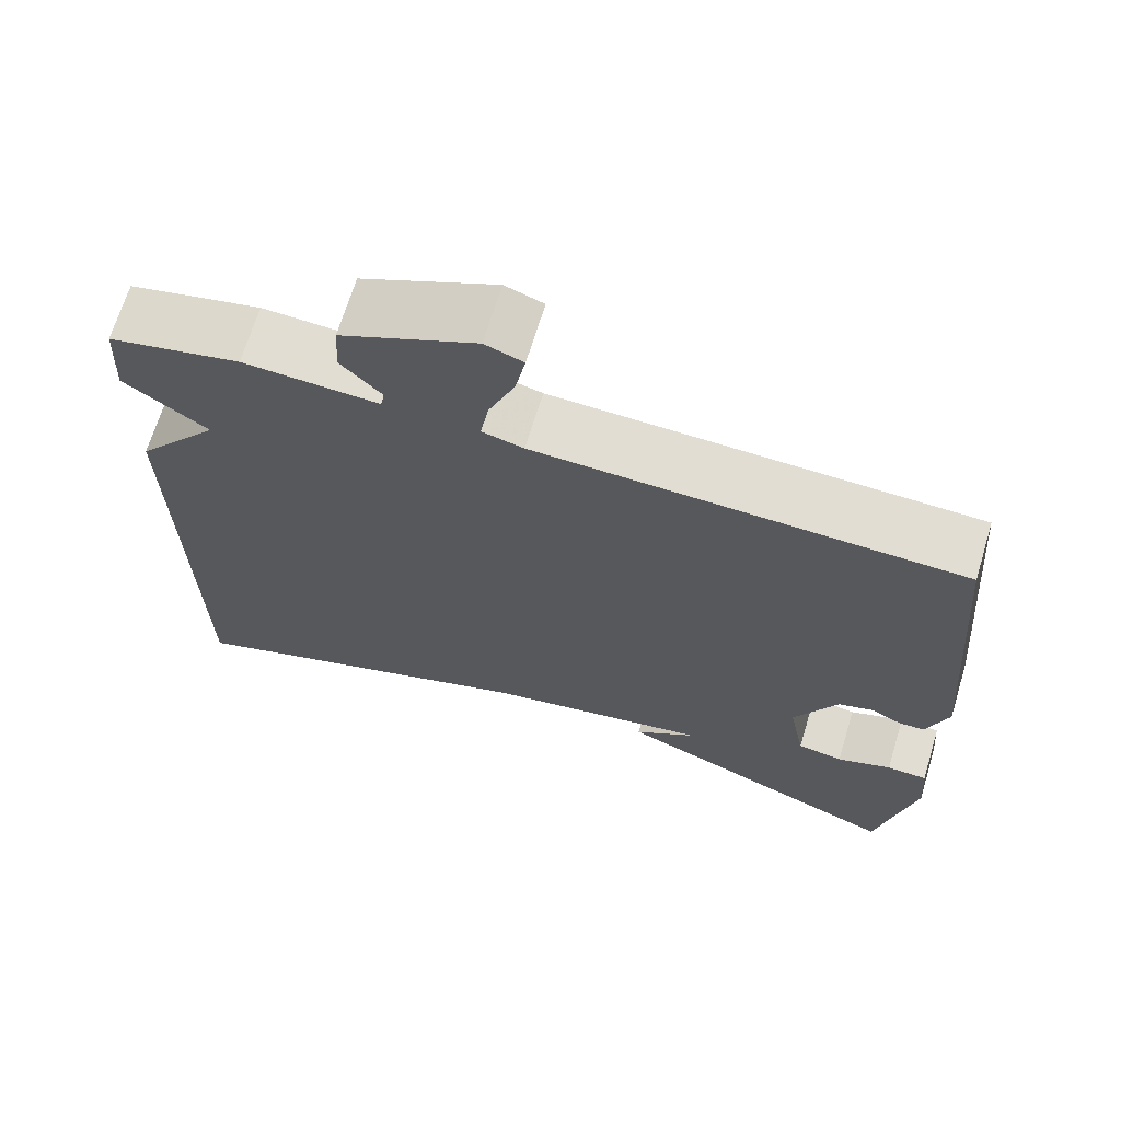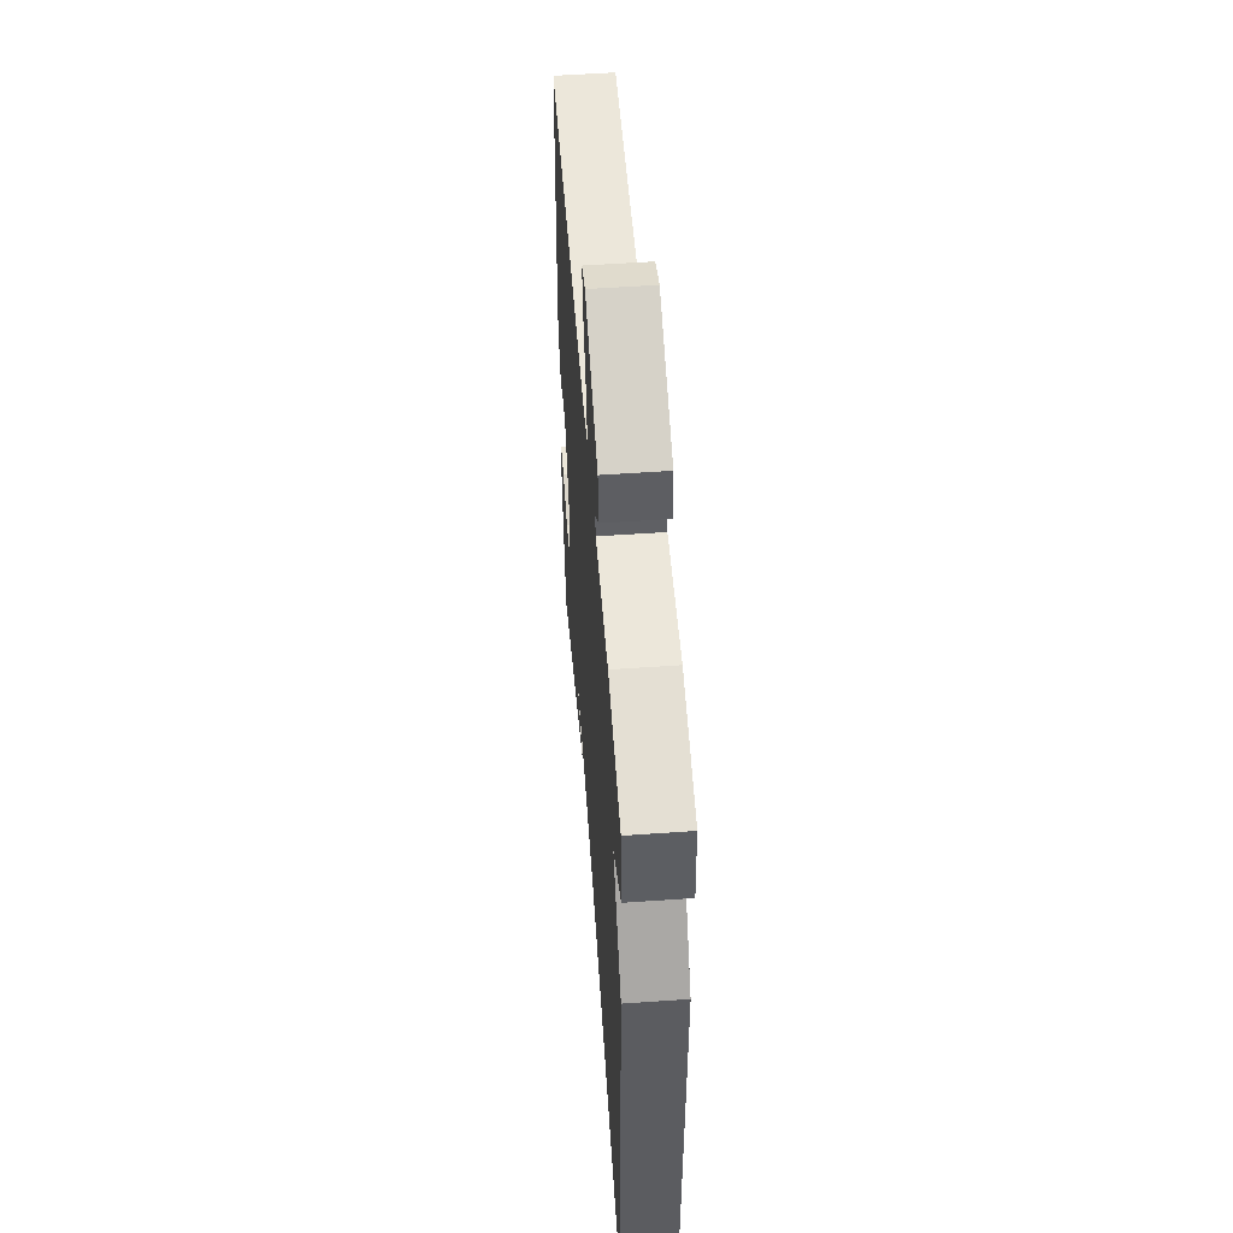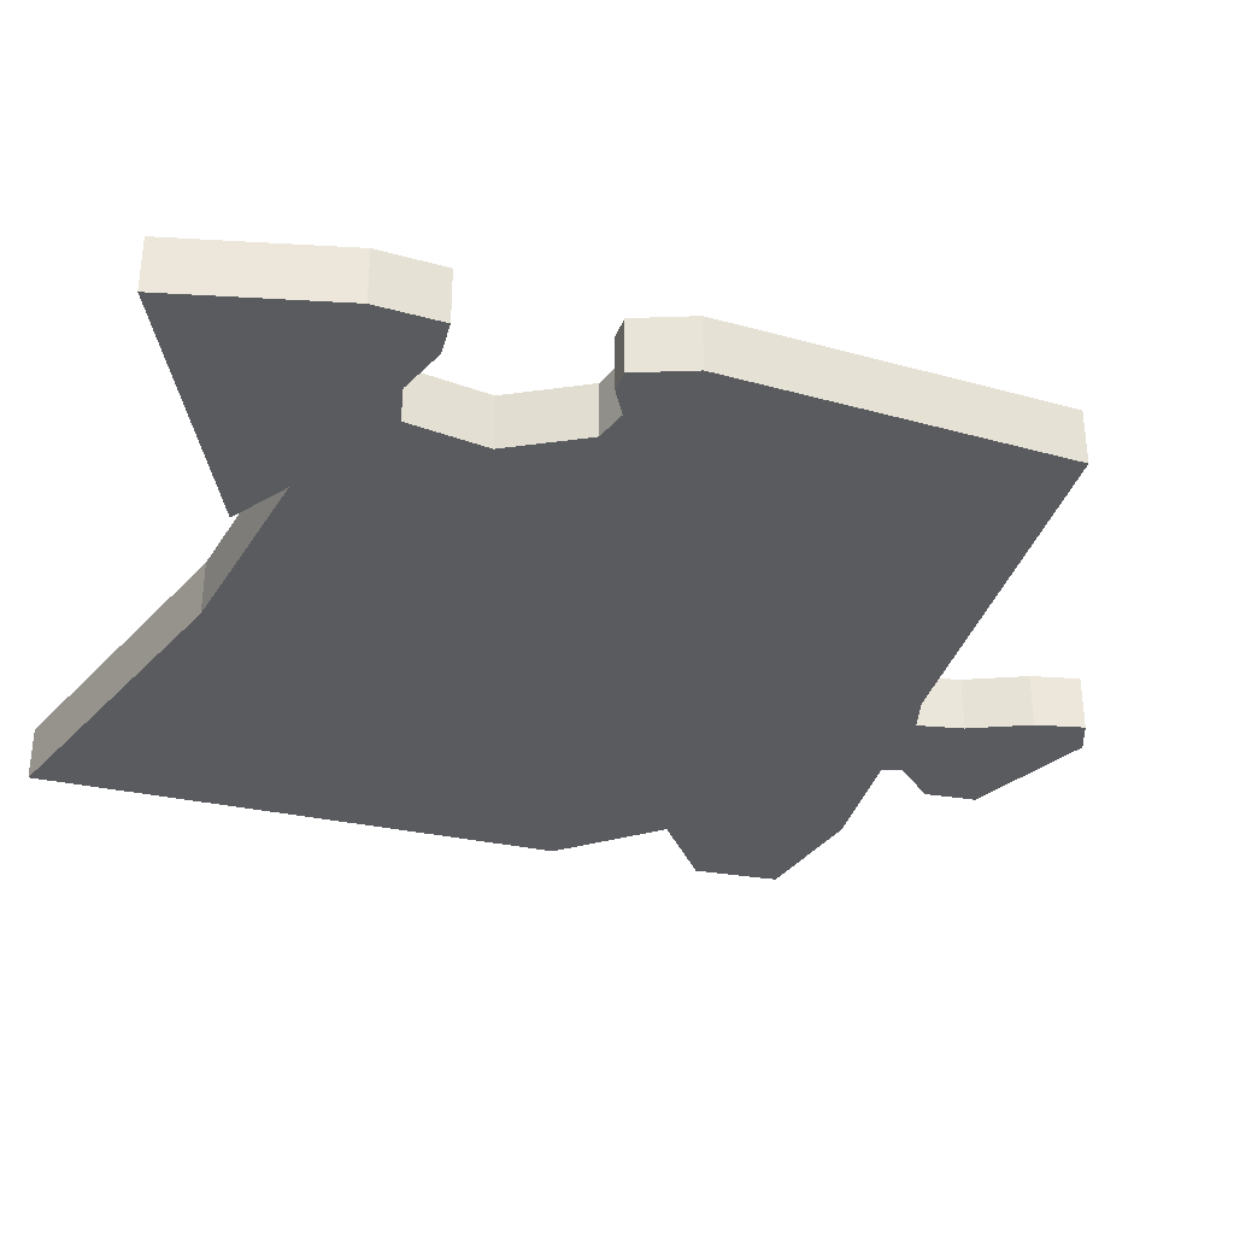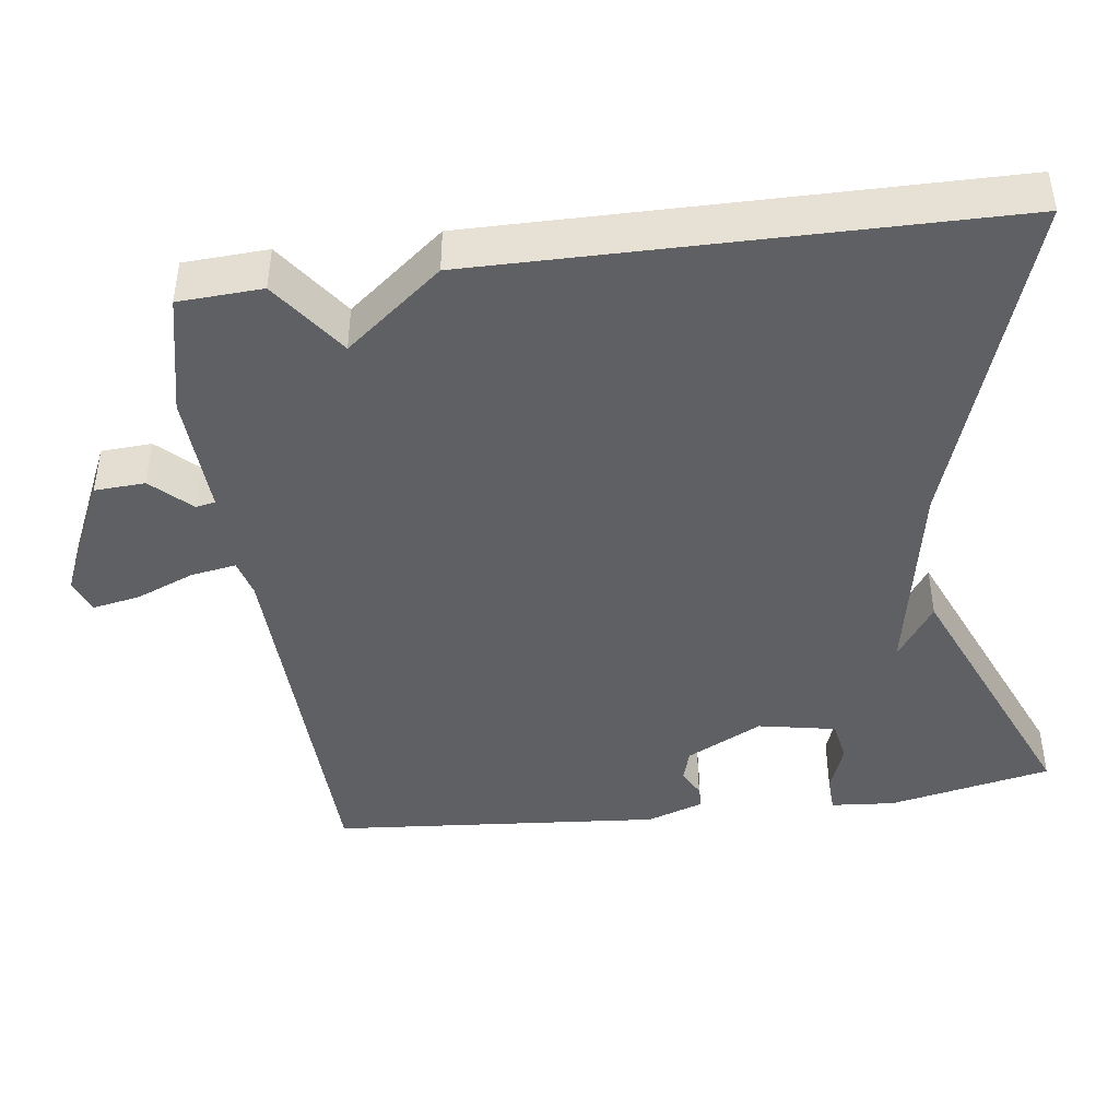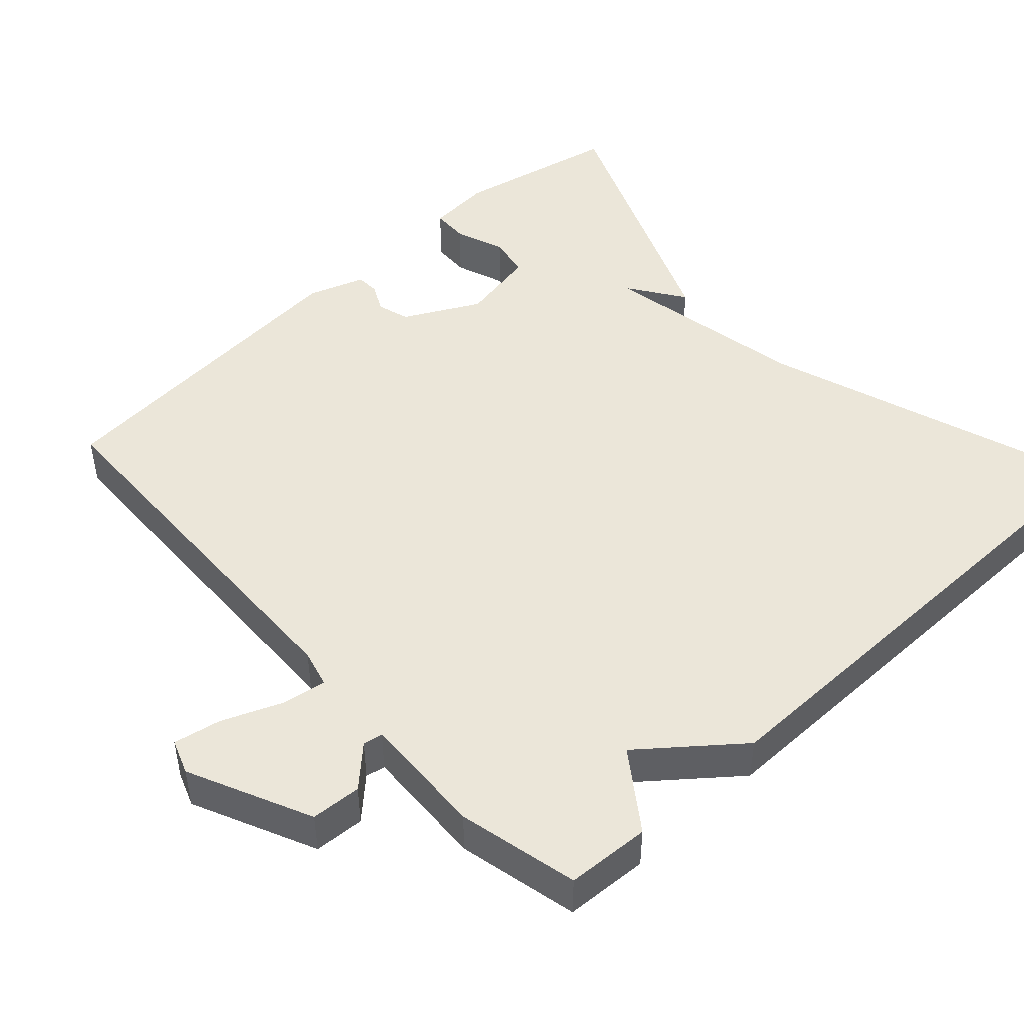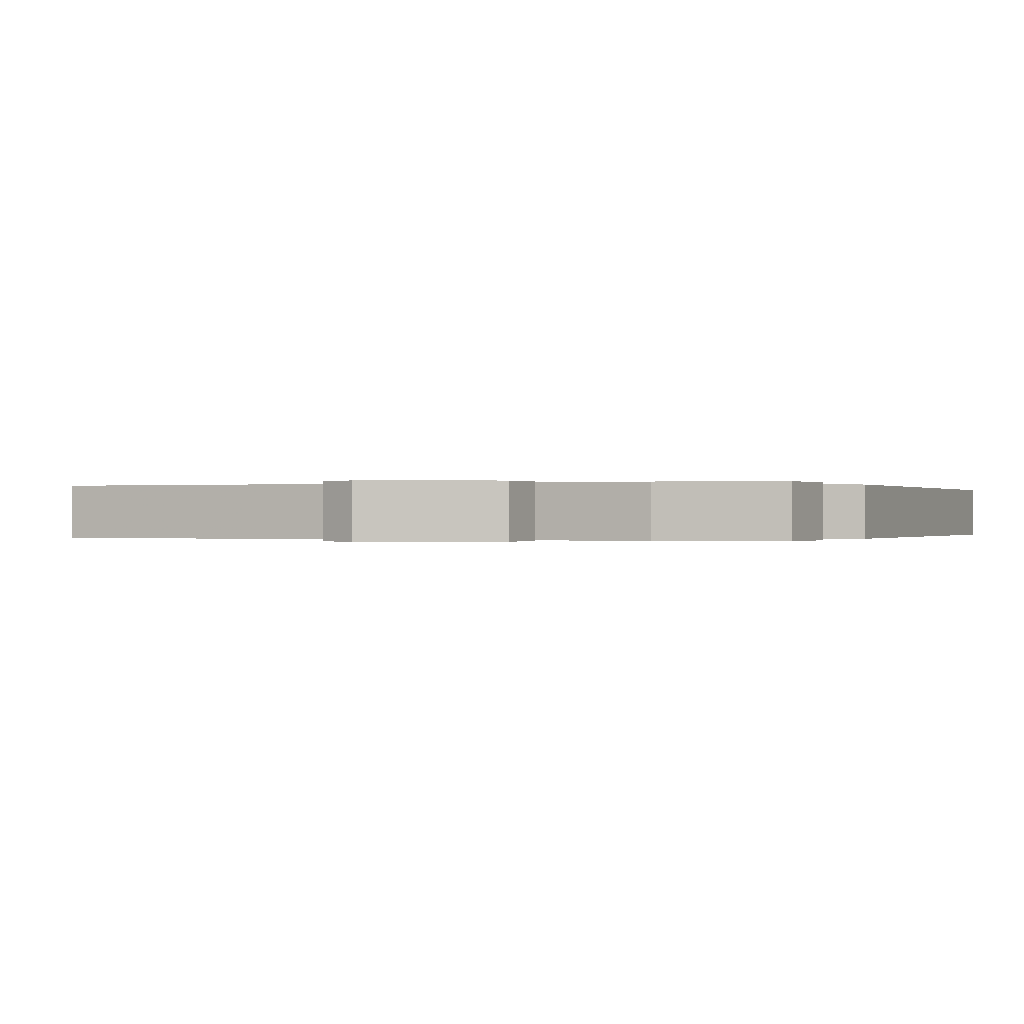
<metadata>
{"format":"obj","ext":"obj","renderer":"f3d","projection":"perspective","resolution":1024,"background":"white","views":[{"elev":68.2,"azim":-163.1,"up":"+Z"},{"elev":54.0,"azim":85.7,"up":"+Z"},{"elev":-32.6,"azim":-106.4,"up":"+Y"},{"elev":-43.4,"azim":97.6,"up":"+Y"},{"elev":47.3,"azim":47.4,"up":"+Y"},{"elev":-0.1,"azim":23.6,"up":"+Y"}]}
</metadata>
<code>
v -0.5 0.07 0.5
v 0.011 0.07 0.516
v 0.061 0.07 0.529
v 0.051 0.07 0.589
v 0.019 0.07 0.667
v 0.007 0.07 0.73
v 0.053 0.07 0.747
v 0.216 0.07 0.672
v 0.22 0.07 0.605
v 0.171 0.07 0.554
v 0.176 0.07 0.528
v 0.34 0.07 0.536
v 0.5 0.07 0.5
v 0.506 0.07 0.389
v 0.404 0.07 0.316
v 0.506 0.07 0.189
v 0.5 0.07 -0.5
v 0.055 0.07 -0.351
v -0.22 0.07 -0.3
v -0.145 0.07 -0.351
v -0.5 0.07 -0.5
v -0.545 0.07 -0.284
v -0.538 0.07 -0.199
v -0.489 0.07 -0.197
v -0.423 0.07 -0.221
v -0.368 0.07 -0.211
v -0.348 0.07 -0.108
v -0.4 0.07 -0.008
v -0.443 0.07 0.005
v -0.48 0.07 -0.014
v -0.511 0.07 -0.013
v -0.537 0.07 0.062
v -0.5 0 0.5
v 0.011 0 0.516
v 0.061 0 0.529
v 0.051 0 0.589
v 0.019 0 0.667
v 0.007 0 0.73
v 0.053 0 0.747
v 0.216 0 0.672
v 0.22 0 0.605
v 0.171 0 0.554
v 0.176 0 0.528
v 0.34 0 0.536
v 0.5 0 0.5
v 0.506 0 0.389
v 0.404 0 0.316
v 0.506 0 0.189
v 0.5 0 -0.5
v 0.055 0 -0.351
v -0.22 0 -0.3
v -0.145 0 -0.351
v -0.5 0 -0.5
v -0.545 0 -0.284
v -0.538 0 -0.199
v -0.489 0 -0.197
v -0.423 0 -0.221
v -0.368 0 -0.211
v -0.348 0 -0.108
v -0.4 0 -0.008
v -0.443 0 0.005
v -0.48 0 -0.014
v -0.511 0 -0.013
v -0.537 0 0.062
f 32 1 2
f 31 32 2
f 30 31 2
f 29 30 2
f 28 29 2 3
f 27 28 3
f 26 27 3
f 23 24 25
f 22 23 25
f 21 22 25
f 20 21 25
f 19 20 25
f 18 19 25 26
f 15 16 17 18
f 15 18 26 3
f 13 14 15
f 12 13 15
f 11 12 15
f 8 9 10
f 7 8 10
f 6 7 10
f 5 6 10
f 4 5 10
f 4 10 11
f 3 4 11 15
f 34 33 64
f 34 64 63
f 34 63 62
f 34 62 61
f 35 34 61 60
f 35 60 59
f 35 59 58
f 57 56 55
f 57 55 54
f 57 54 53
f 57 53 52
f 57 52 51
f 58 57 51 50
f 50 49 48 47
f 35 58 50 47
f 47 46 45
f 47 45 44
f 47 44 43
f 42 41 40
f 42 40 39
f 42 39 38
f 42 38 37
f 42 37 36
f 43 42 36
f 47 43 36 35
f 1 33 34 2
f 2 34 35 3
f 3 35 36 4
f 4 36 37 5
f 5 37 38 6
f 6 38 39 7
f 7 39 40 8
f 8 40 41 9
f 9 41 42 10
f 10 42 43 11
f 11 43 44 12
f 12 44 45 13
f 13 45 46 14
f 14 46 47 15
f 15 47 48 16
f 16 48 49 17
f 17 49 50 18
f 18 50 51 19
f 19 51 52 20
f 20 52 53 21
f 21 53 54 22
f 22 54 55 23
f 23 55 56 24
f 24 56 57 25
f 25 57 58 26
f 26 58 59 27
f 27 59 60 28
f 28 60 61 29
f 29 61 62 30
f 30 62 63 31
f 31 63 64 32
f 32 64 33 1

</code>
